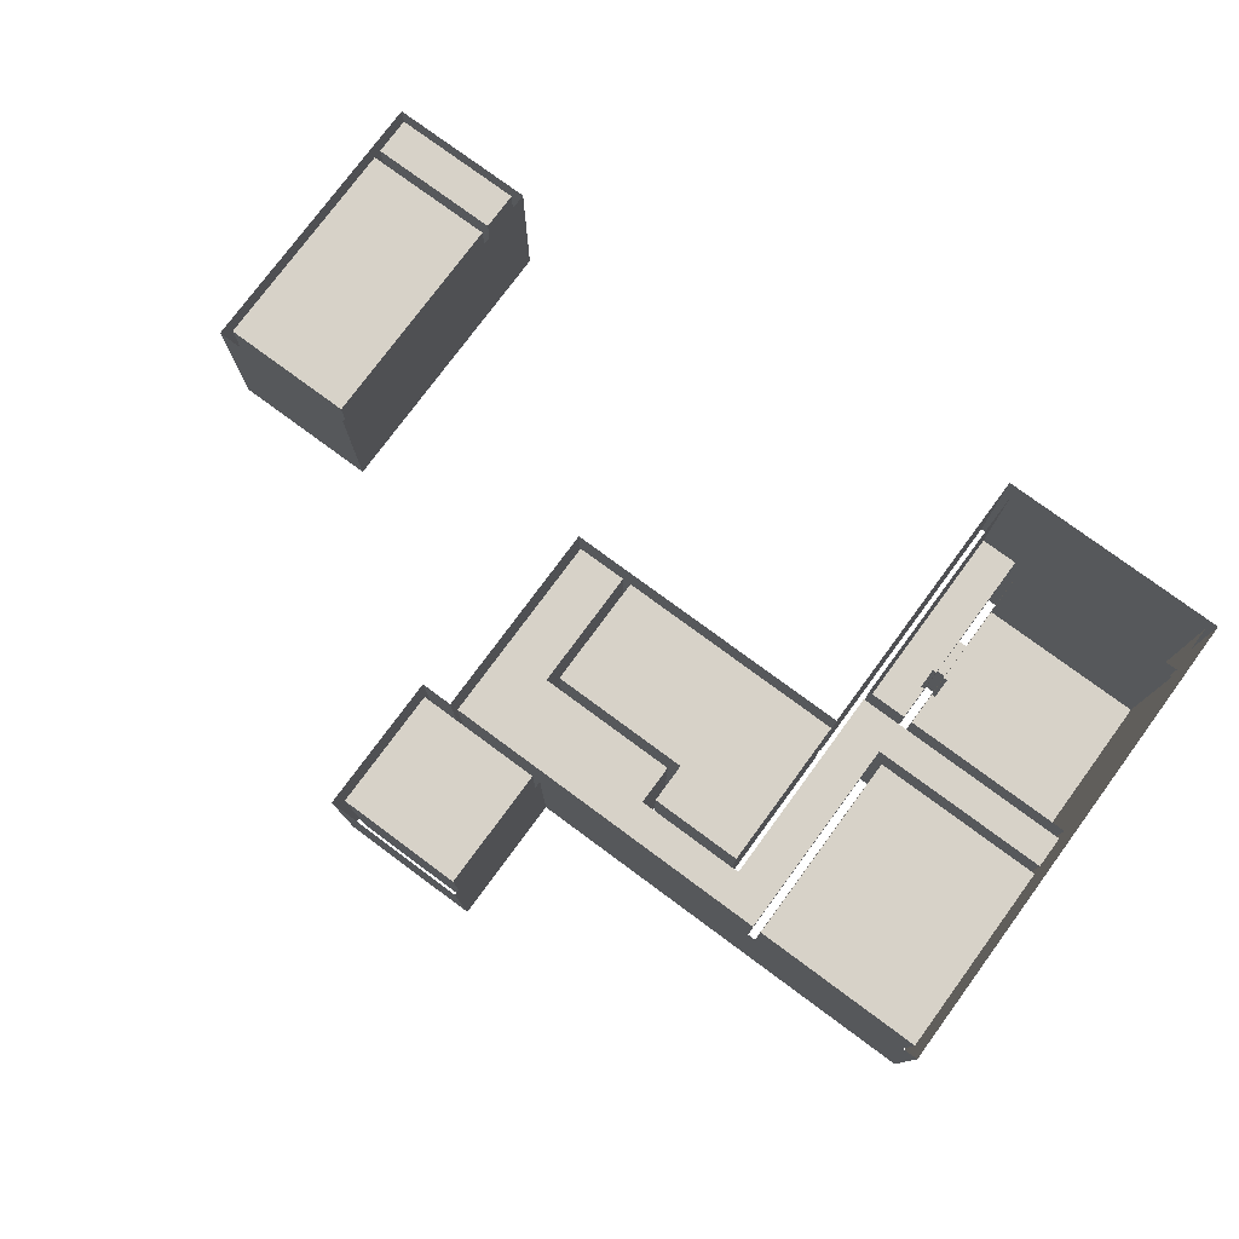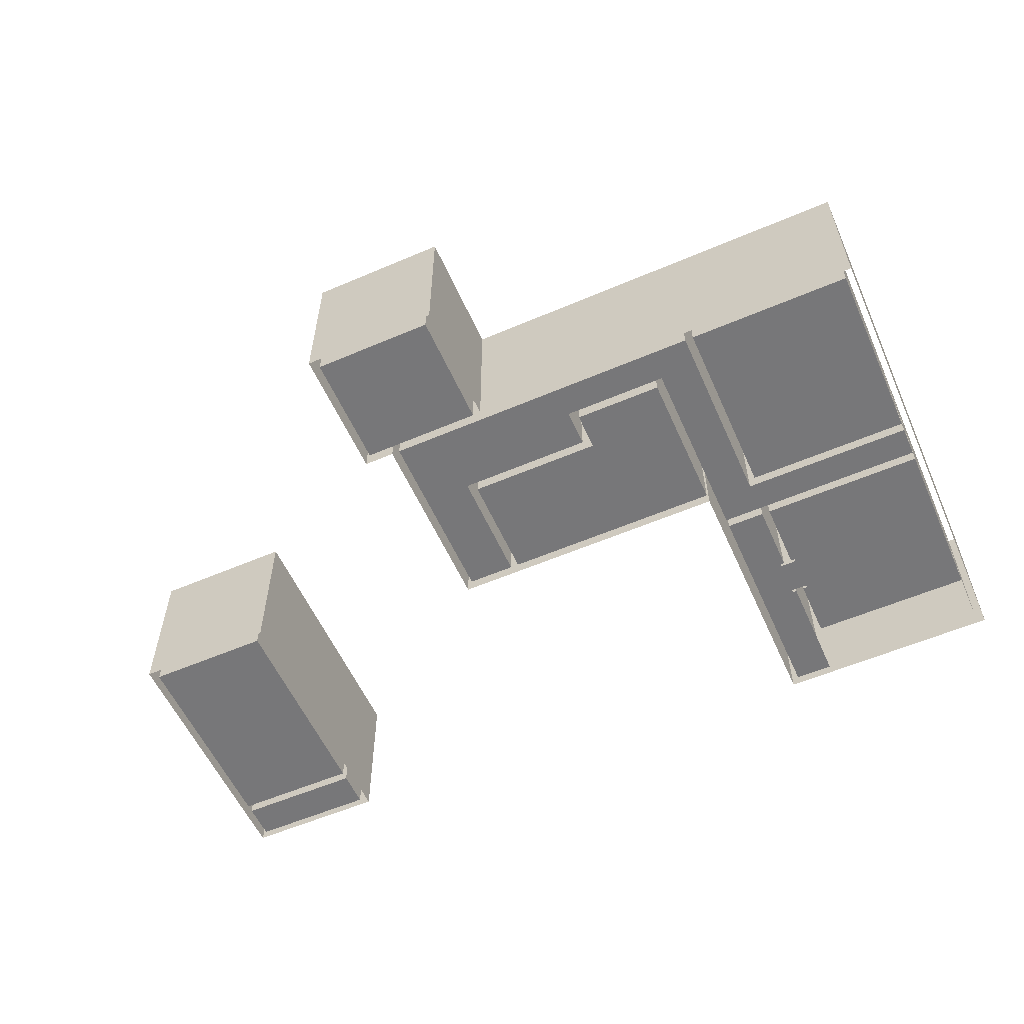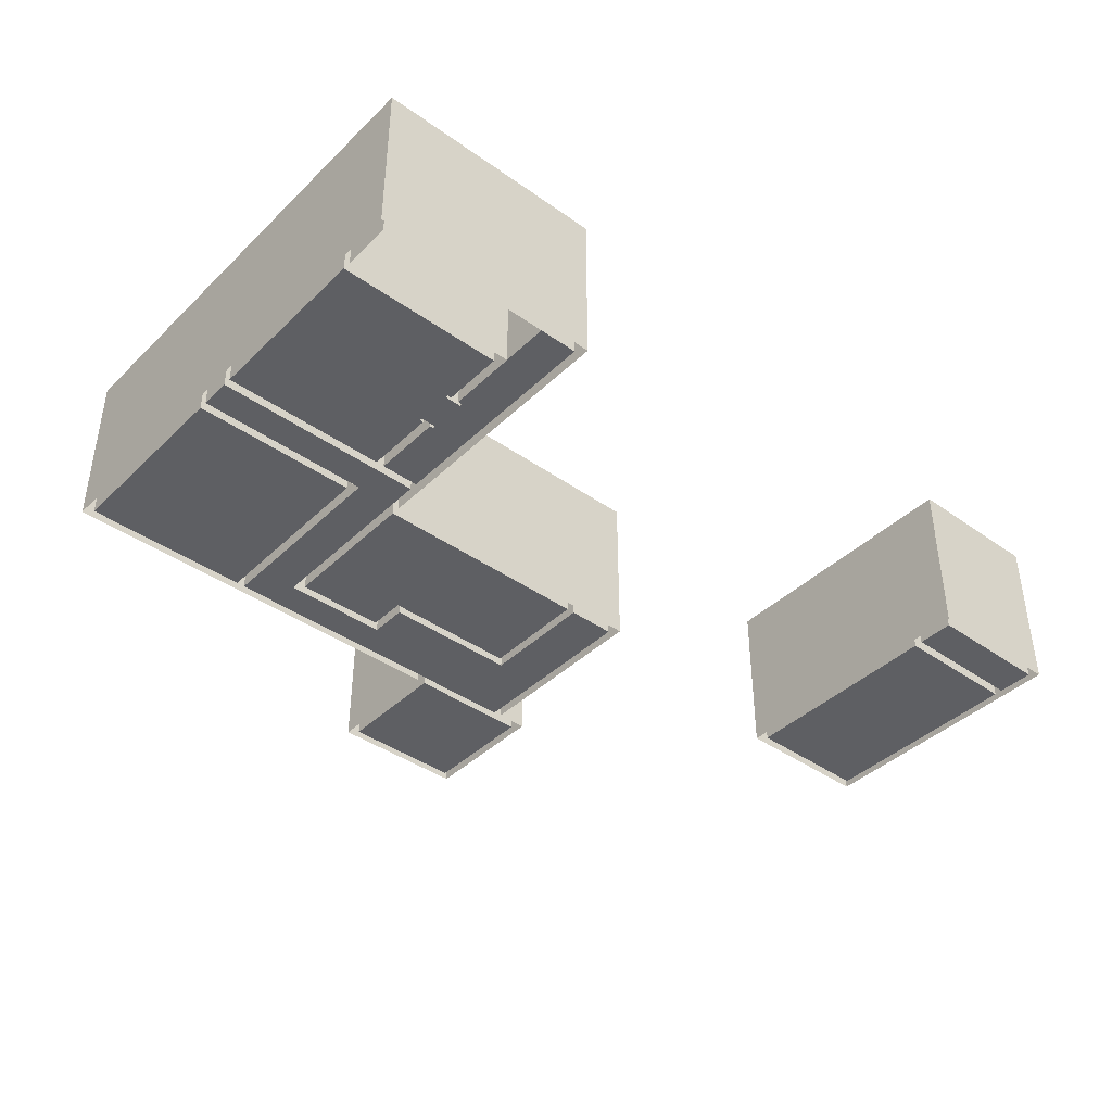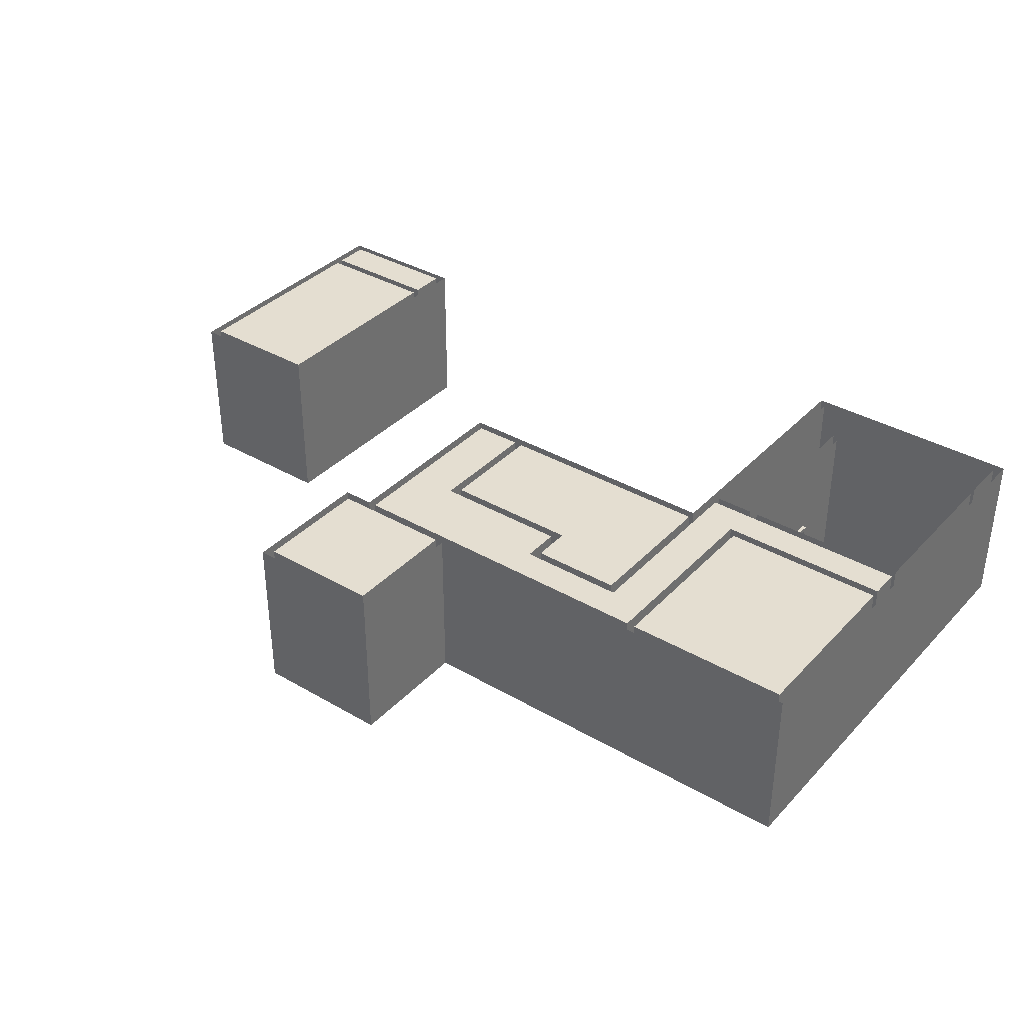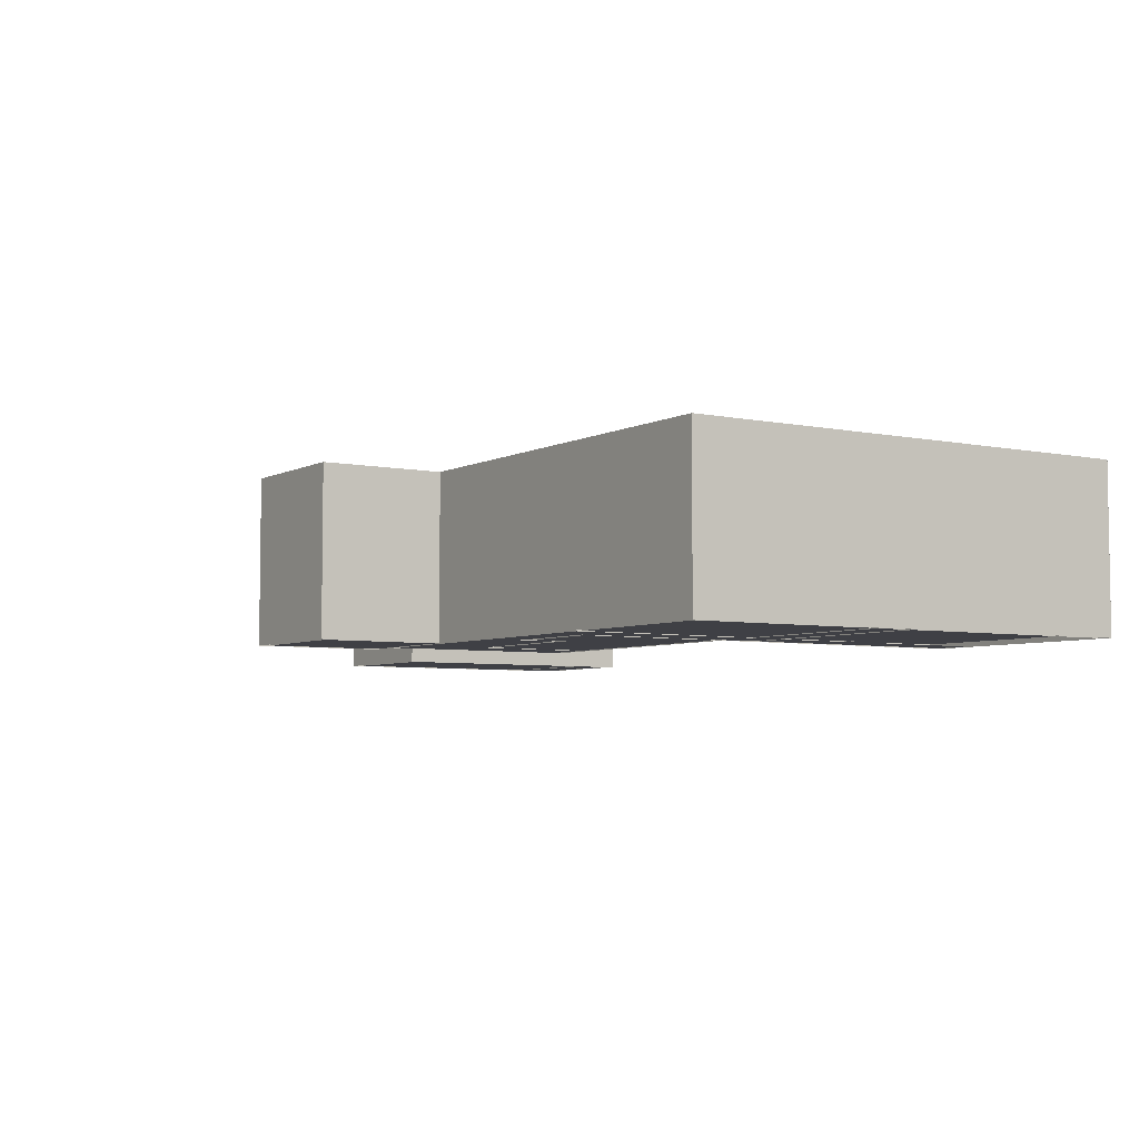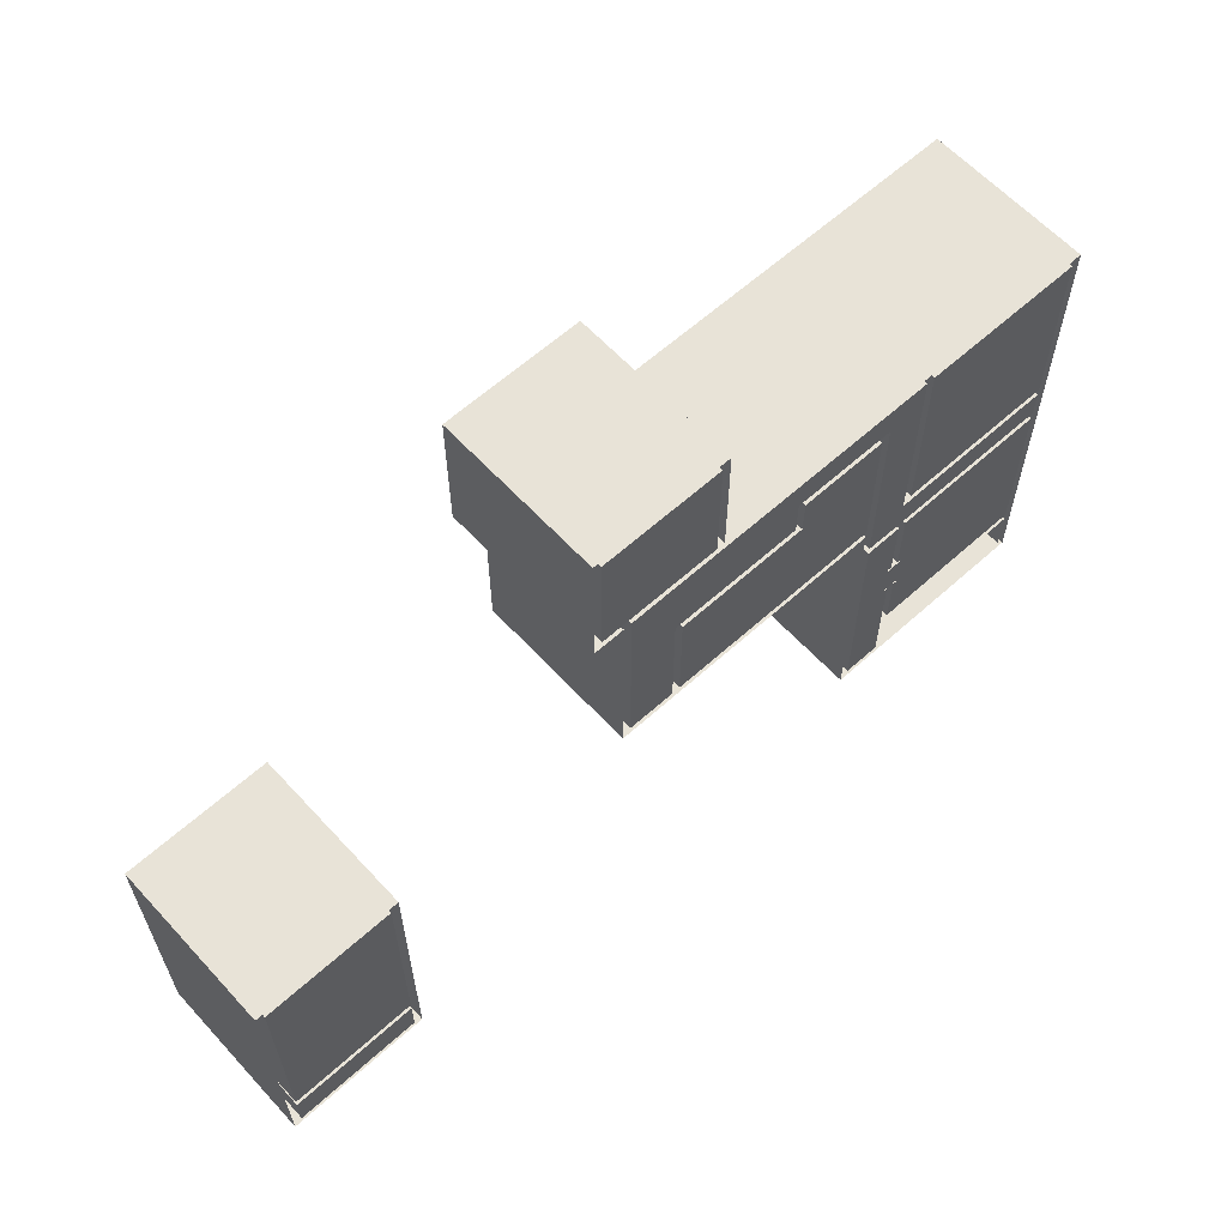
<metadata>
{"format":"obj","ext":"obj","renderer":"f3d","projection":"perspective","resolution":1024,"background":"white","views":[{"elev":77.4,"azim":-143.6,"up":"+Z"},{"elev":-57.2,"azim":-156.0,"up":"+Z"},{"elev":-40.8,"azim":-40.8,"up":"+Z"},{"elev":36.5,"azim":-142.9,"up":"+Z"},{"elev":-5.2,"azim":-123.0,"up":"+Z"},{"elev":61.6,"azim":137.5,"up":"+Y"}]}
</metadata>
<code>
o 3rdFloor.001
v 156.9 -53.28 80.25
v 125.9 -53.28 120.2
v 156.9 -53.28 120.2
v 156.9 -1 120.2
v 156.9 -1 80.25
v 125.9 -1 80.25
v 125.9 -53.28 80.25
v 156.9 -64.27 80.25
v 125.9 -64.27 120.2
v 156.9 -64.27 120.2
v 125.9 -55.28 80.25
v 125.9 -64.27 80.25
v 156.9 -55.28 80.25
v 156.9 -55.28 120.2
v 123.9 -65.98 120.2
v 158.9 -65.98 80.25
v 158.9 -65.98 120.2
v 123.9 1 80.25
v 123.9 -65.98 80.25
v 123.9 1 120.2
v 158.9 1 80.25
v 158.9 1 120.2
v -15.29 37.81 80.25
v -15.29 -8.984 120.2
v -15.29 -8.984 80.25
v 19.38 30.24 80.25
v 19.38 21.09 120.2
v 19.38 21.09 80.25
v 51.99 -6.984 80.25
v 51.99 21.09 120.2
v 51.99 -6.984 120.2
v -6.005 -16.37 120.2
v -57.12 -16.37 80.25
v -57.12 -16.37 120.2
v -6.005 30.24 80.25
v 19.38 30.24 120.2
v 51.99 21.09 80.25
v 63.6 -6.984 120.2
v 63.6 37.81 80.25
v 63.6 37.81 120.3
v -57.12 -8.984 80.25
v -57.12 -8.984 120.2
v -15.29 37.81 120.3
v 63.6 -6.984 80.25
v -6.005 -16.37 80.25
v -6.005 30.24 120.2
v -17.29 -6.984 80.25
v -57.12 -6.984 120.2
v -17.29 -6.984 120.2
v -57.12 37.81 80.25
v -17.29 37.81 120.3
v -57.12 37.81 120.3
v -17.29 37.81 80.25
v -57.12 -6.984 80.25
v 73.06 37.81 80.25
v 73.06 70.02 120.3
v 73.06 37.81 120.3
v 65.6 -8.984 120.2
v 65.6 37.81 80.25
v 65.6 37.81 120.3
v 39.77 39.81 120.3
v -59.12 39.81 80.25
v -59.12 39.81 120.3
v 39.77 70.02 120.3
v 73.06 70.02 80.25
v 39.77 70.02 80.25
v -59.12 -75.56 120.2
v -4.005 -75.56 80.25
v -4.005 -75.56 120.2
v -59.12 -75.56 80.25
v 39.77 39.81 80.25
v -4.005 -8.984 80.25
v 65.6 -8.984 80.25
v -4.005 -8.984 120.2
v -15.29 -45.47 80.25
v -14.29 -45.47 100.2
v -15.29 -45.47 100.2
v -14.29 -35.47 100.2
v -15.29 -35.47 100.2
v -15.29 -35.47 80.25
v -14.29 -35.47 80.25
v -14.29 -36.13 99.25
v -14.29 -36.13 80.25
v -14.29 -45.47 80.25
v -14.29 -44.8 99.25
v -18.29 -36.13 99.25
v -18.29 -35.47 80.25
v -18.29 -36.13 80.25
v -18.29 -45.47 80.25
v -18.29 -44.8 99.25
v -18.29 -44.8 80.25
v -18.29 -45.47 100.2
v -14.29 -44.8 80.25
v -17.29 -35.47 80.25
v -18.29 -35.47 100.2
v -17.29 -35.47 100.2
v -17.29 -45.47 100.2
v -15.29 -73.56 120.2
v -57.12 -73.56 80.25
v -57.12 -73.56 120.2
v -17.29 -60.16 80.25
v -57.12 -60.16 120.2
v -17.29 -60.16 120.2
v -6.005 -18.37 80.25
v -6.005 -73.56 120.2
v -6.005 -18.37 120.2
v -57.12 -18.37 120.2
v -57.12 -60.16 80.25
v -57.12 -18.37 80.25
v -17.29 -18.37 120.2
v -17.29 -18.37 80.25
v -57.12 -62.16 80.25
v -15.29 -62.16 120.2
v -15.29 -62.16 80.25
v -15.29 -18.37 80.25
v -15.29 -18.37 120.2
v -6.005 -73.56 80.25
v -15.29 -73.56 80.25
v 71.06 39.81 120.3
v 71.06 68.02 80.25
v 71.06 39.81 80.25
v 41.77 68.02 80.25
v 71.06 68.02 120.3
v 41.77 68.02 120.3
v 41.77 39.81 80.25
v 41.77 39.81 120.3
v -4.005 -6.984 120.2
v 49.99 -6.984 80.25
v -4.005 -6.984 80.25
v -4.005 28.24 80.25
v 49.99 19.09 120.2
v 49.99 -6.984 120.2
v 17.38 28.24 80.25
v -4.005 28.24 120.2
v 17.38 19.09 80.25
v 17.38 19.09 120.2
v 17.38 28.24 120.2
v 125.9 -1 120.2
v 125.9 -55.28 120.2
v -17.29 -45.47 80.25
v -57.12 -62.16 120.2
v 49.99 19.09 80.25
f 1 2 3
f 1 4 5
f 6 2 7
f 4 6 5
f 1 6 7
f 8 9 10
f 11 9 12
f 13 10 14
f 14 11 13
f 12 13 11
f 15 16 17
f 15 18 19
f 20 21 18
f 16 22 17
f 23 24 25
f 26 27 28
f 29 30 31
f 32 33 34
f 35 36 26
f 28 30 37
f 38 29 31
f 39 38 40
f 41 34 33
f 41 24 42
f 39 43 23
f 23 26 39
f 37 44 39
f 26 37 39
f 35 25 45
f 25 33 45
f 45 46 35
f 47 48 49
f 50 51 52
f 49 53 47
f 50 48 54
f 47 50 54
f 55 56 57
f 58 59 60
f 61 62 63
f 64 65 66
f 67 68 69
f 63 70 67
f 61 66 71
f 57 59 55
f 58 72 73
f 69 72 74
f 75 76 77
f 77 78 79
f 80 78 81
f 81 82 83
f 84 85 76
f 76 82 78
f 86 87 88
f 89 90 91
f 92 86 90
f 88 82 86
f 86 85 90
f 90 93 91
f 94 95 96
f 92 96 95
f 89 97 92
f 98 99 100
f 101 102 103
f 104 105 106
f 107 108 109
f 110 109 111
f 112 100 99
f 113 112 114
f 79 113 77
f 96 103 110
f 106 115 104
f 114 77 113
f 79 115 116
f 111 96 110
f 97 101 103
f 101 89 108
f 81 115 80
f 108 89 91
f 87 111 109
f 109 88 87
f 108 88 109
f 83 104 81
f 104 93 117
f 84 114 117
f 117 93 84
f 117 98 105
f 114 118 117
f 93 88 91
f 119 120 121
f 122 123 124
f 125 124 126
f 125 119 121
f 120 125 121
f 127 128 129
f 130 127 129
f 131 128 132
f 133 134 130
f 135 131 136
f 133 136 137
f 135 130 129
f 128 135 129
f 52 49 48
f 126 123 119
f 138 3 2
f 14 9 139
f 1 7 2
f 1 3 4
f 6 138 2
f 4 138 6
f 1 5 6
f 8 12 9
f 11 139 9
f 13 8 10
f 14 139 11
f 12 8 13
f 15 19 16
f 15 20 18
f 20 22 21
f 16 21 22
f 23 43 24
f 26 36 27
f 29 37 30
f 32 45 33
f 35 46 36
f 28 27 30
f 38 44 29
f 39 44 38
f 41 42 34
f 41 25 24
f 39 40 43
f 23 35 26
f 37 29 44
f 26 28 37
f 35 23 25
f 25 41 33
f 45 32 46
f 47 54 48
f 50 53 51
f 49 51 53
f 50 52 48
f 47 53 50
f 55 65 56
f 58 73 59
f 61 71 62
f 64 56 65
f 67 70 68
f 63 62 70
f 61 64 66
f 57 60 59
f 58 74 72
f 69 68 72
f 75 84 76
f 77 76 78
f 80 79 78
f 81 78 82
f 84 93 85
f 76 85 82
f 86 95 87
f 89 92 90
f 92 95 86
f 88 83 82
f 86 82 85
f 90 85 93
f 94 87 95
f 92 97 96
f 89 140 97
f 98 118 99
f 101 108 102
f 104 117 105
f 107 102 108
f 110 107 109
f 112 141 100
f 113 141 112
f 79 116 113
f 96 97 103
f 106 116 115
f 114 75 77
f 79 80 115
f 111 94 96
f 97 140 101
f 101 140 89
f 81 104 115
f 87 94 111
f 108 91 88
f 104 83 93
f 84 75 114
f 117 118 98
f 93 83 88
f 119 123 120
f 122 120 123
f 125 122 124
f 125 126 119
f 120 122 125
f 127 132 128
f 130 134 127
f 131 142 128
f 133 137 134
f 135 142 131
f 133 135 136
f 135 133 130
f 128 142 135
f 52 51 49
f 126 124 123
f 138 4 3
f 14 10 9
f 24 34 42
f 136 132 127
f 46 24 43
f 30 38 31
f 134 136 127
f 43 36 46
f 36 30 27
f 24 32 34
f 136 131 132
f 46 32 24
f 30 40 38
f 134 137 136
f 43 40 36
f 36 40 30

</code>
